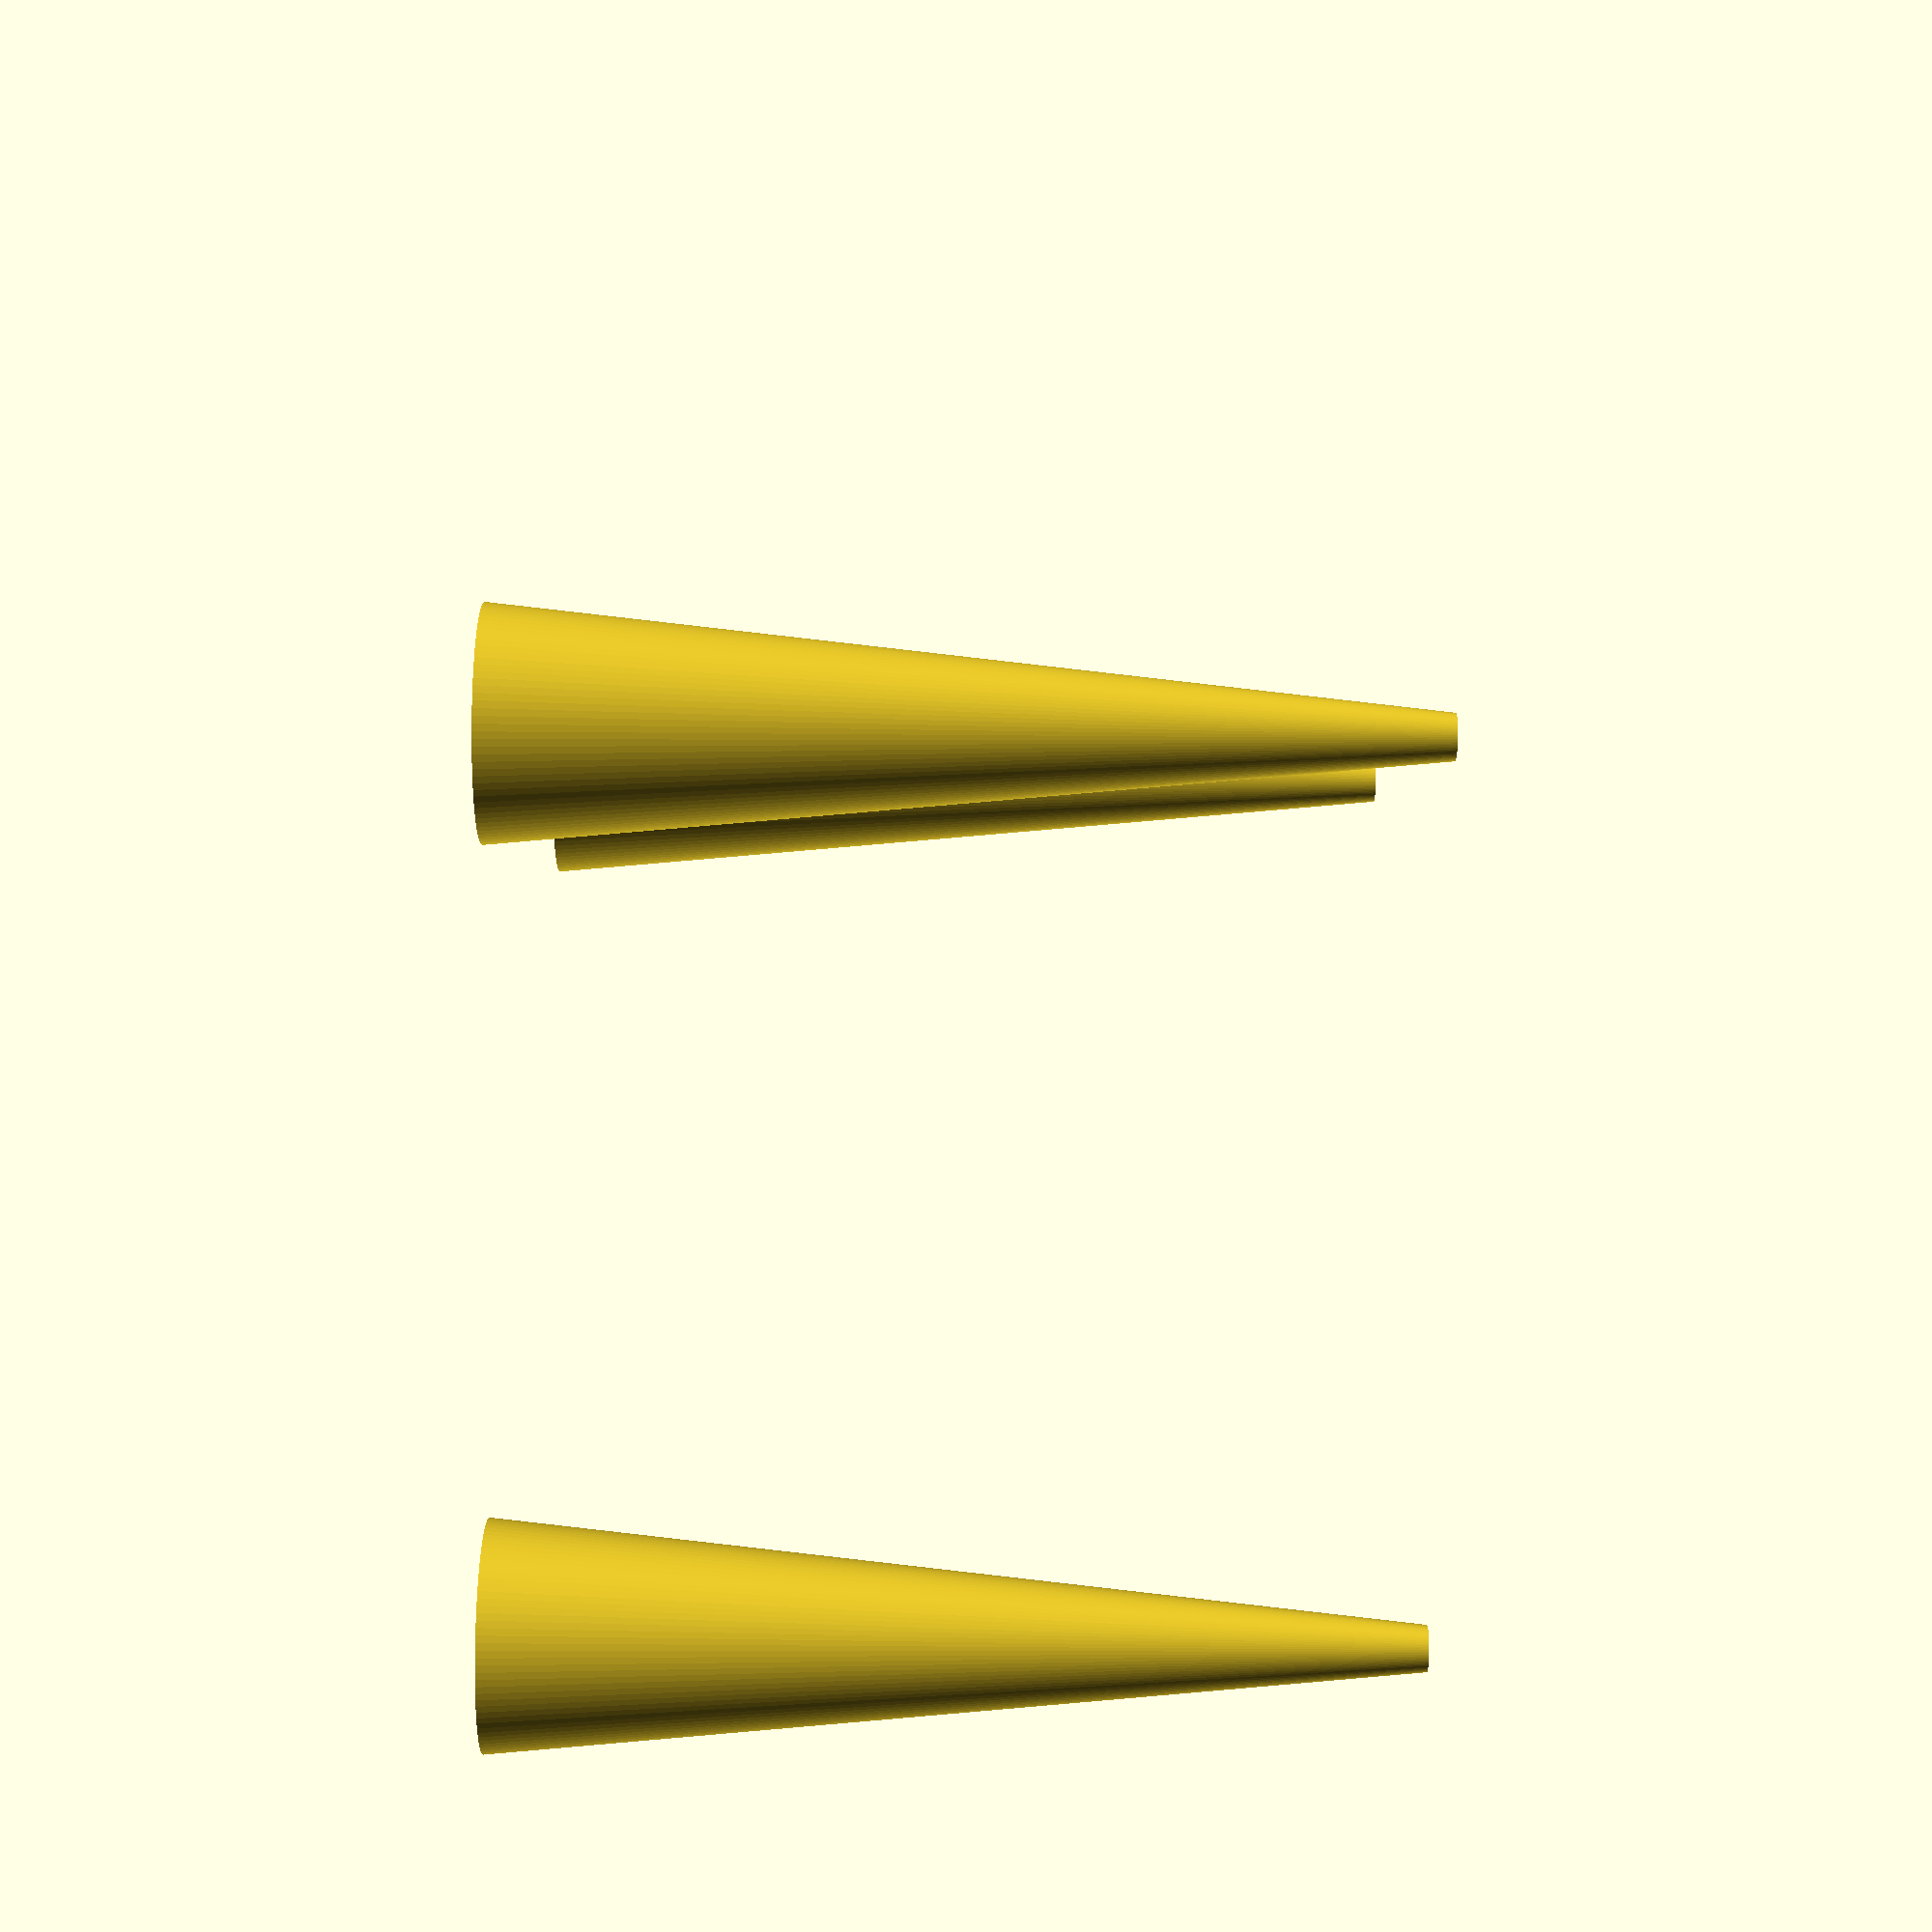
<openscad>

$fn=100;

translate([0,0,0])
    cylinder(40,5,1);
    
    
translate([50,0,0])
    cylinder(40,5,1);
    
translate([25,30,0])
    cylinder(40,5,1);

</openscad>
<views>
elev=83.2 azim=227.1 roll=269.2 proj=p view=solid
</views>
